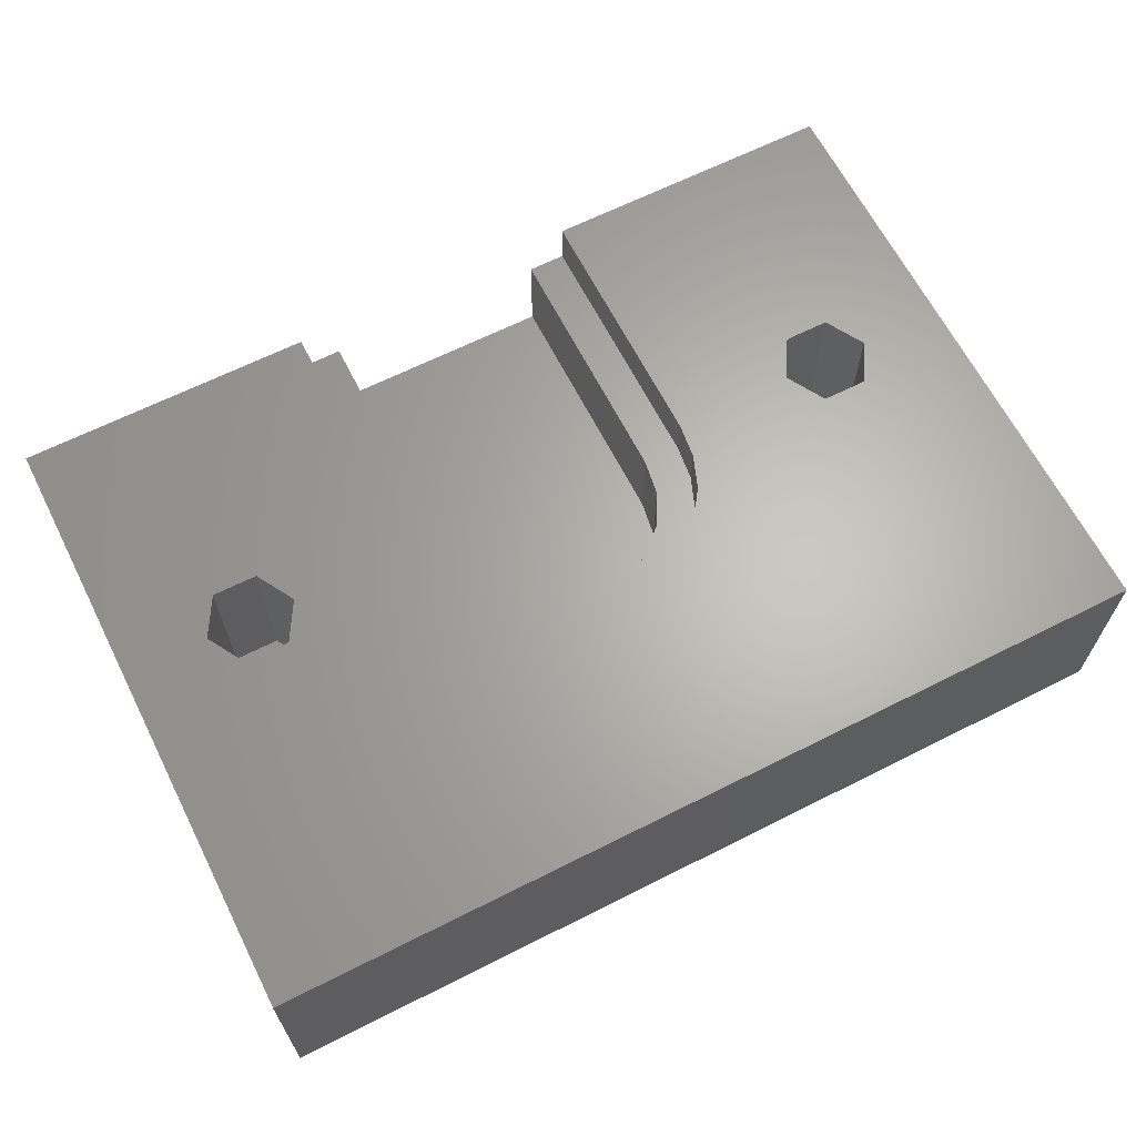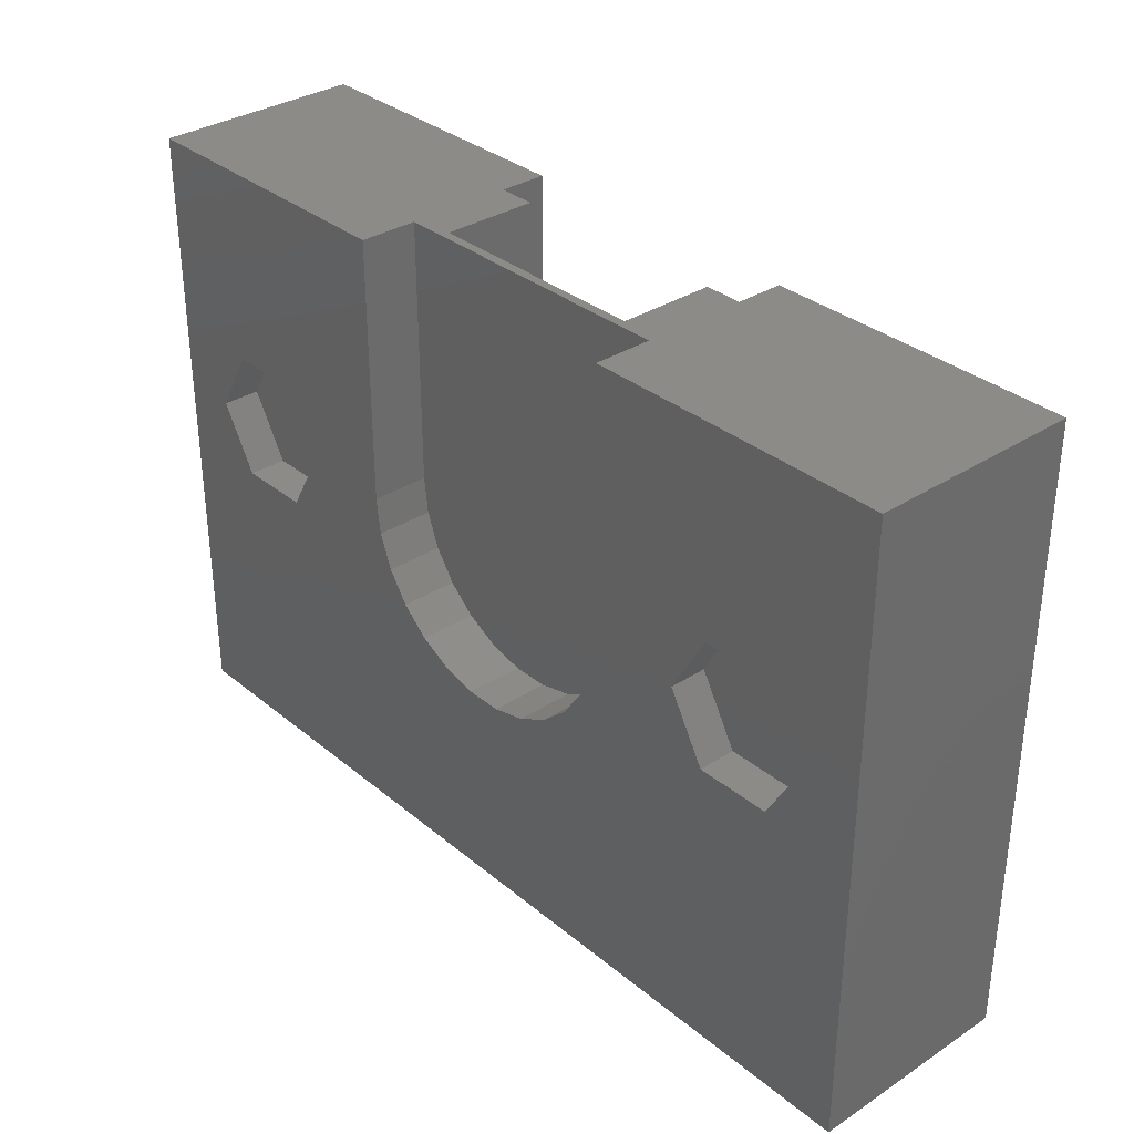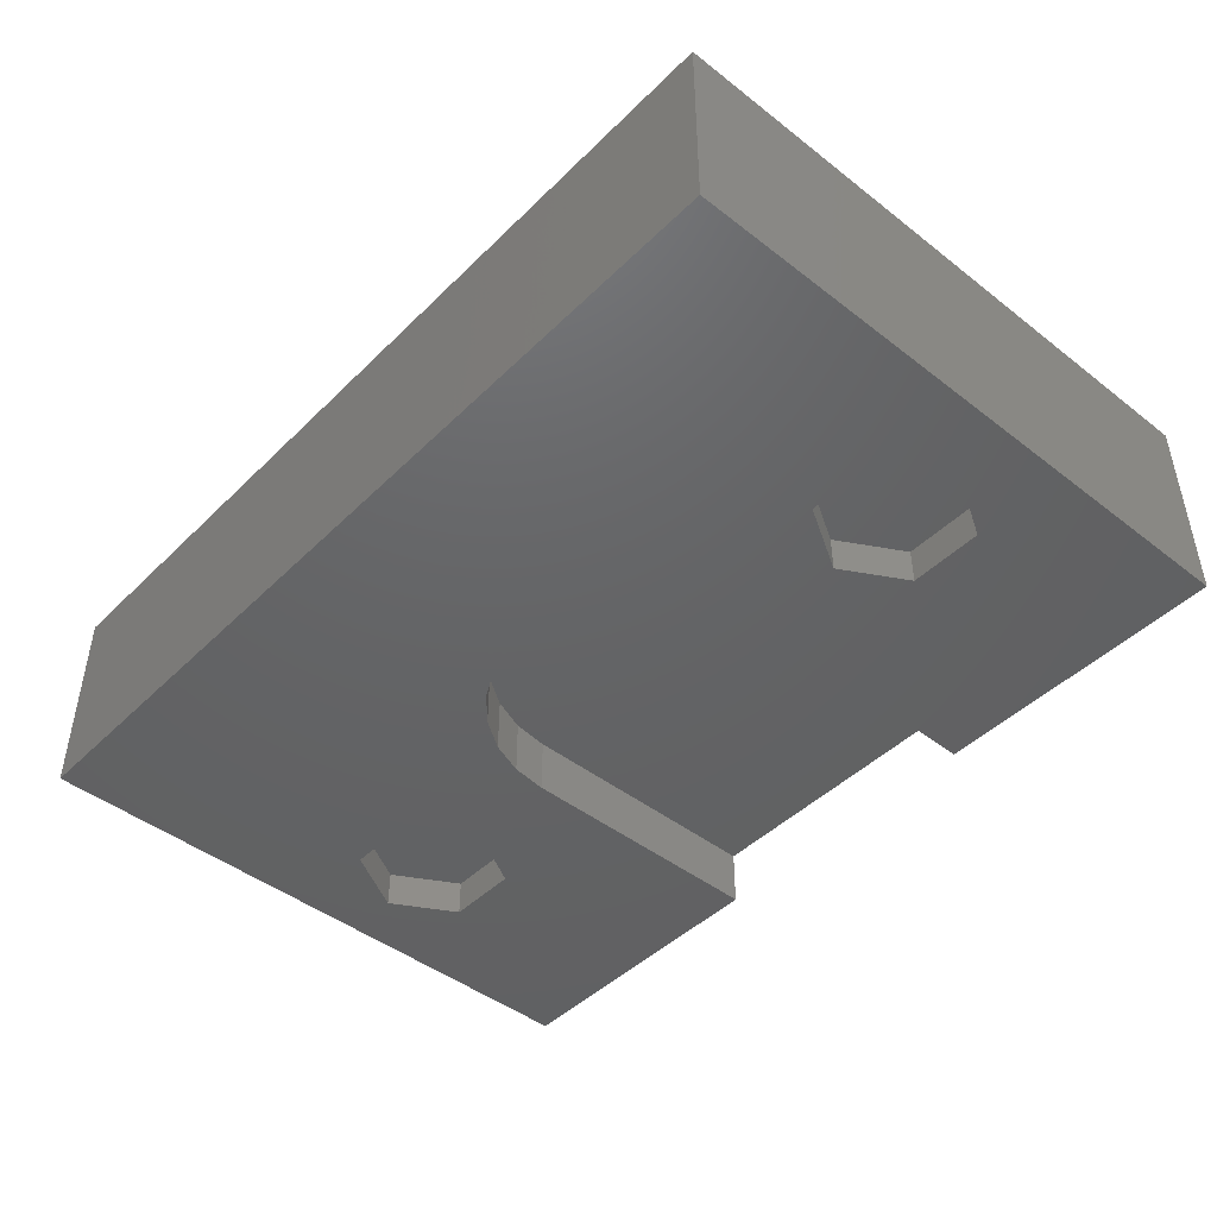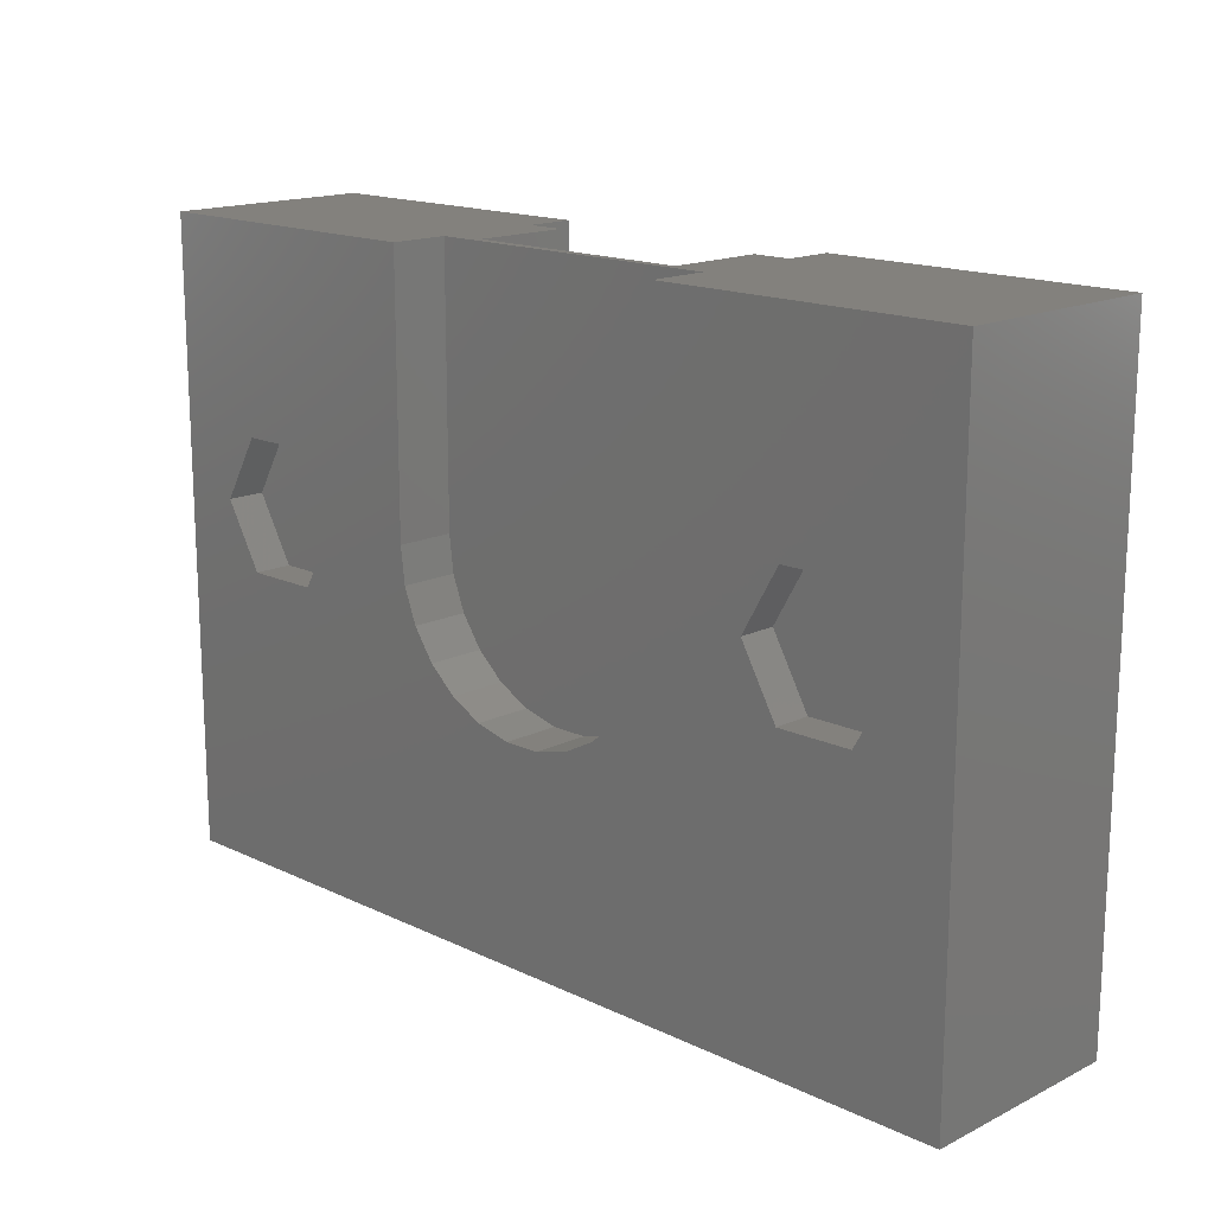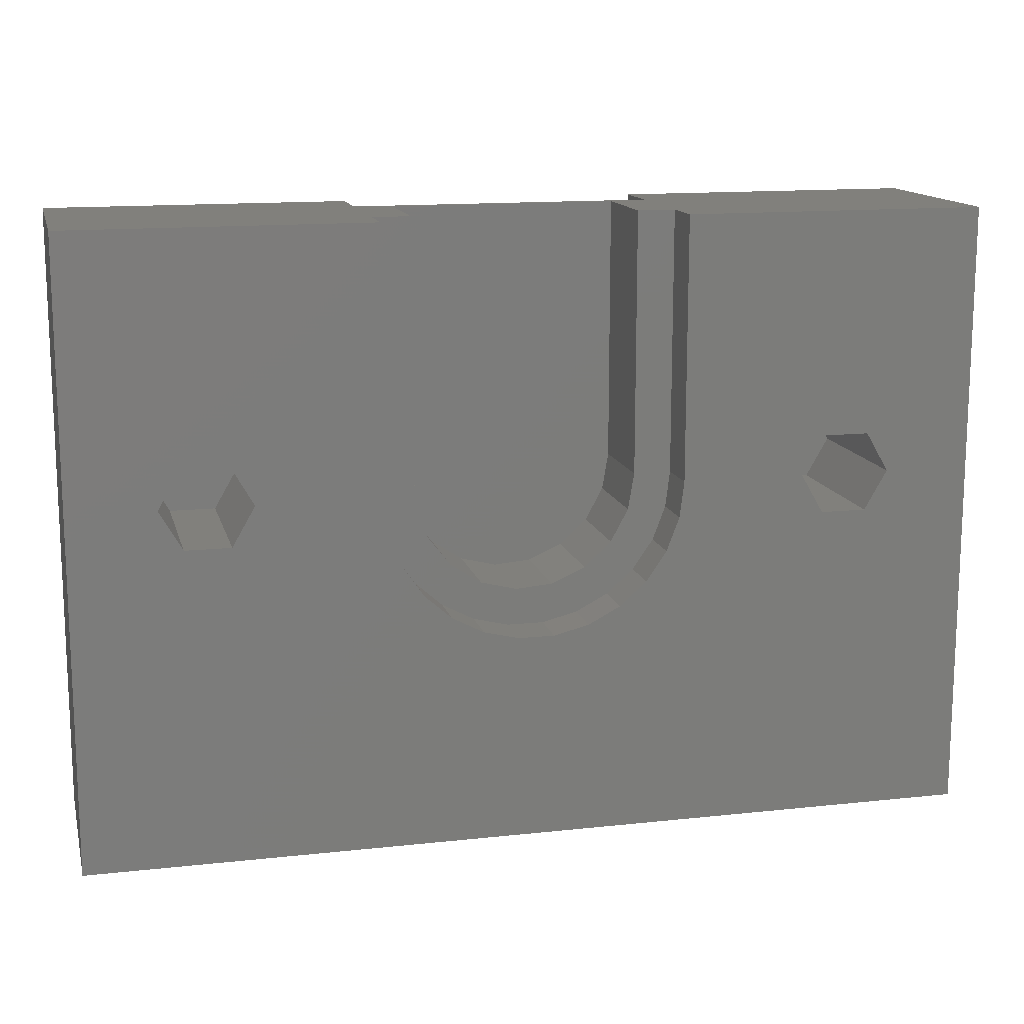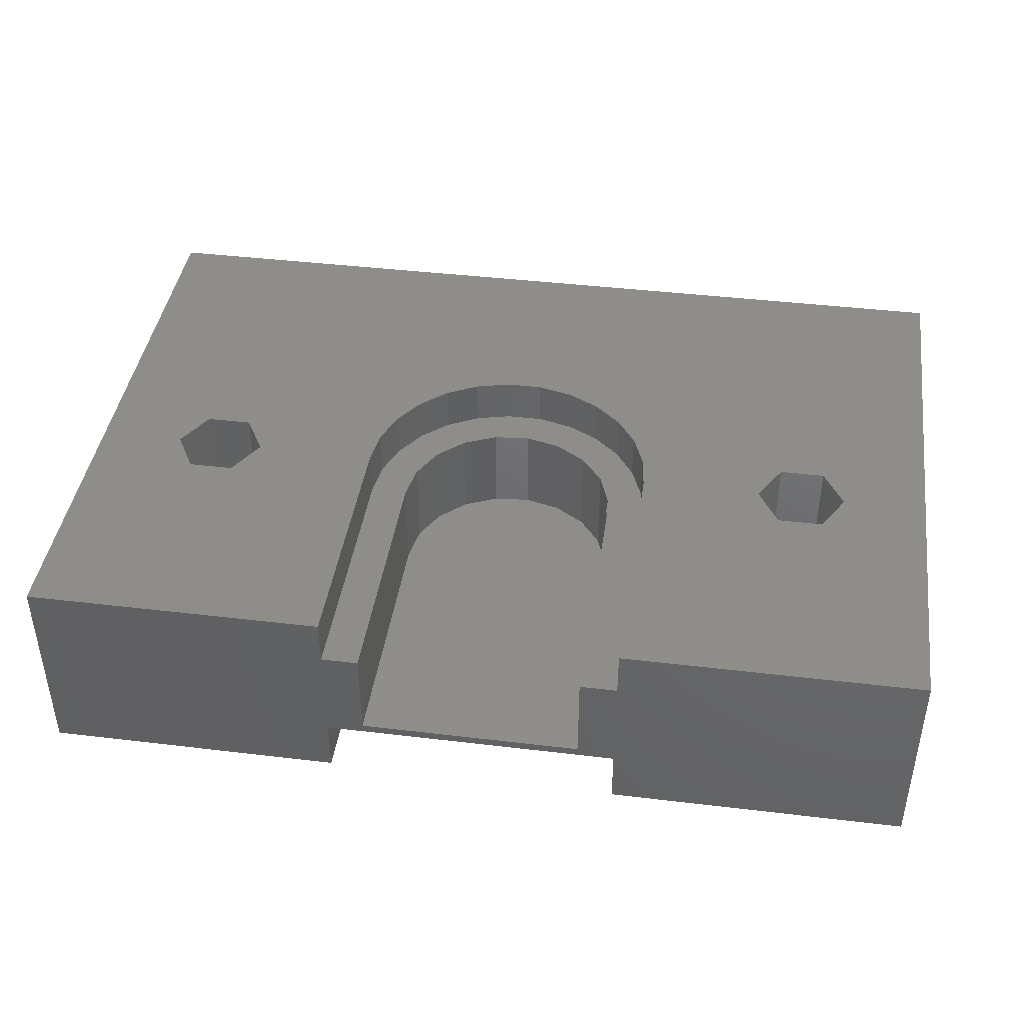
<metadata>
{"format":"stl","ext":"stl","renderer":"f3d","projection":"perspective","resolution":1024,"background":"white","views":[{"elev":64.8,"azim":-26.9,"up":"+Z"},{"elev":33.2,"azim":-131.7,"up":"+Y"},{"elev":-45.4,"azim":48.2,"up":"+Z"},{"elev":16.0,"azim":-135.4,"up":"+Y"},{"elev":14.0,"azim":-13.6,"up":"+Y"},{"elev":42.0,"azim":-171.8,"up":"+Z"}]}
</metadata>
<code>
# stl→obj: 148 verts, 292 faces
v -24 6 -20
v -24 6 -9
v -24 39 -20
v -24 39 -9
v 24 6 -20
v 24 6 -9
v 13.05 25 -20
v 8 39 -20
v 15.03 28.42 -20
v -8 25 -20
v -7.768 23.09 -20
v -7.084 21.28 -20
v -5.988 19.7 -20
v -4.545 18.42 -20
v -2.837 17.52 -20
v 0.9643 17.06 -20
v -0.9643 17.06 -20
v 2.837 17.52 -20
v 4.545 18.42 -20
v 7.768 23.09 -20
v 7.084 21.28 -20
v 5.988 19.7 -20
v -13.05 25 -20
v -15.03 21.58 -20
v 8 25 -20
v 18.98 28.42 -20
v 24 39 -20
v -20.95 25 -20
v -15.03 28.42 -20
v -18.98 21.58 -20
v -18.98 28.42 -20
v 20.95 25 -20
v 18.98 21.58 -20
v 15.03 21.58 -20
v -8 39 -20
v -8 39 -11.49
v -8 39 -9
v -8 39 -16.97
v 6 39 -16.51
v 6 39 -11.49
v 8 39 -11.49
v 8 39 -9
v 24 39 -9
v 8 39 -16.97
v -6 39 -11.49
v -6 39 -16.51
v 2.837 17.52 -9
v 0.9643 17.06 -9
v 14.58 25 -9
v 15.79 27.1 -9
v 15.79 22.9 -9
v 8 25 -9
v 7.768 23.09 -9
v -19.42 25 -9
v -18.21 27.1 -9
v 7.084 21.28 -9
v 18.21 22.9 -9
v 5.988 19.7 -9
v 4.545 18.42 -9
v -5.988 19.7 -9
v -7.084 21.28 -9
v -0.9643 17.06 -9
v -2.837 17.52 -9
v -4.545 18.42 -9
v -7.768 23.09 -9
v -18.21 22.9 -9
v -15.79 22.9 -9
v -14.58 25 -9
v -15.79 27.1 -9
v 19.42 25 -9
v 18.21 27.1 -9
v -8 25 -9
v 8 25 -16.97
v 7.768 23.09 -16.97
v 7.084 21.28 -16.97
v 5.988 19.7 -16.97
v 4.545 18.42 -16.97
v 2.837 17.52 -16.97
v 0.9643 17.06 -16.97
v -0.9643 17.06 -16.97
v -2.837 17.52 -16.97
v -4.545 18.42 -16.97
v -5.988 19.7 -16.97
v -7.084 21.28 -16.97
v -7.768 23.09 -16.97
v -8 25 -16.97
v -18.98 28.42 -18.01
v -20.95 25 -18.01
v -18.98 21.58 -18.01
v -15.03 28.42 -18.01
v -13.05 25 -18.01
v -15.03 21.58 -18.01
v 15.03 28.42 -18.01
v 13.05 25 -18.01
v 15.03 21.58 -18.01
v 18.98 28.42 -18.01
v 20.95 25 -18.01
v 18.98 21.58 -18.01
v 8 25 -11.49
v -7.768 23.09 -11.49
v -7.084 21.28 -11.49
v -5.988 19.7 -11.49
v -2.837 17.52 -11.49
v -4.545 18.42 -11.49
v -0.9643 17.06 -11.49
v 0.9643 17.06 -11.49
v -4.064 20.59 -11.49
v 1.473 19.18 -11.49
v -0.4955 19.02 -11.49
v 2.837 17.52 -11.49
v 4.735 21.31 -11.49
v 3.282 19.98 -11.49
v 5.988 19.7 -11.49
v 5.675 23.05 -11.49
v 7.084 21.28 -11.49
v 4.545 18.42 -11.49
v 6 25 -11.49
v 7.768 23.09 -11.49
v -2.41 19.51 -11.49
v -6 25 -11.49
v -5.277 22.14 -11.49
v -5.918 25 -11.49
v -8 25 -11.49
v -5.918 24.01 -11.49
v 6 25 -16.51
v -5.918 25 -16.51
v -5.918 24.01 -16.51
v -5.277 22.14 -16.51
v -2.41 19.51 -16.51
v -4.064 20.59 -16.51
v -0.4955 19.02 -16.51
v 1.473 19.18 -16.51
v 3.282 19.98 -16.51
v 4.735 21.31 -16.51
v 5.675 23.05 -16.51
v -6 25 -16.51
v -18.21 22.9 -17.5
v -19.42 25 -17.5
v -15.79 22.9 -17.5
v -14.58 25 -17.5
v -15.79 27.1 -17.5
v -18.21 27.1 -17.5
v 15.79 22.9 -17.5
v 14.58 25 -17.5
v 18.21 22.9 -17.5
v 19.42 25 -17.5
v 18.21 27.1 -17.5
v 15.79 27.1 -17.5
f 1 2 3
f 3 2 4
f 2 1 5
f 6 2 5
f 7 8 9
f 1 10 11
f 1 11 12
f 1 12 13
f 1 13 14
f 1 14 15
f 1 15 5
f 16 5 17
f 18 5 16
f 19 5 18
f 17 5 15
f 20 5 21
f 5 22 21
f 23 10 24
f 5 20 25
f 26 8 27
f 1 3 28
f 29 3 10
f 1 28 30
f 1 30 24
f 1 24 10
f 31 3 29
f 26 27 32
f 23 29 10
f 28 3 31
f 25 8 7
f 25 7 5
f 33 5 34
f 7 34 5
f 5 33 32
f 5 32 27
f 9 8 26
f 10 3 35
f 22 5 19
f 3 4 35
f 36 4 37
f 35 4 38
f 39 40 41
f 41 42 43
f 41 43 39
f 39 43 27
f 44 27 8
f 39 27 44
f 36 45 38
f 36 38 4
f 38 45 46
f 38 46 39
f 38 39 44
f 47 2 6
f 47 48 2
f 49 50 42
f 51 52 6
f 52 53 6
f 54 55 4
f 53 56 6
f 57 51 6
f 56 58 6
f 59 47 6
f 60 61 4
f 62 2 48
f 63 2 62
f 64 2 63
f 60 2 64
f 61 65 4
f 66 2 60
f 67 66 60
f 54 2 66
f 68 67 60
f 4 2 54
f 4 69 60
f 4 55 69
f 69 68 60
f 49 52 51
f 70 57 6
f 42 52 49
f 43 42 50
f 43 50 71
f 43 70 6
f 43 71 70
f 58 59 6
f 65 72 4
f 72 37 4
f 6 5 27
f 43 6 27
f 44 8 73
f 73 8 25
f 73 25 74
f 74 25 20
f 74 20 75
f 75 20 21
f 75 21 76
f 76 21 22
f 76 22 77
f 77 22 19
f 77 19 78
f 78 19 18
f 78 18 79
f 79 18 16
f 79 16 80
f 80 16 17
f 80 17 81
f 81 17 15
f 81 15 82
f 82 15 14
f 82 14 83
f 83 14 13
f 84 83 13
f 12 84 13
f 85 84 12
f 11 85 12
f 86 85 11
f 10 86 11
f 35 38 86
f 10 35 86
f 31 87 88
f 28 31 88
f 88 89 30
f 28 88 30
f 29 90 87
f 31 29 87
f 91 90 23
f 23 90 29
f 91 23 92
f 92 23 24
f 92 24 89
f 89 24 30
f 9 93 94
f 7 9 94
f 94 95 34
f 7 94 34
f 26 96 93
f 9 26 93
f 97 96 32
f 32 96 26
f 97 32 98
f 98 32 33
f 98 33 95
f 95 33 34
f 44 73 38
f 38 73 74
f 38 74 75
f 38 75 76
f 38 76 77
f 38 77 78
f 38 78 79
f 38 79 80
f 38 80 81
f 38 81 82
f 38 82 83
f 38 83 84
f 38 84 85
f 38 85 86
f 42 41 52
f 52 41 99
f 100 101 102
f 103 100 104
f 104 100 102
f 105 100 103
f 106 100 105
f 107 100 106
f 108 109 110
f 111 112 113
f 114 111 115
f 112 108 116
f 117 114 118
f 41 117 99
f 118 114 115
f 115 111 113
f 113 112 116
f 116 108 110
f 110 109 106
f 109 119 106
f 119 107 106
f 120 45 100
f 117 118 99
f 107 121 100
f 120 100 122
f 36 100 45
f 123 100 36
f 124 122 100
f 40 117 41
f 121 124 100
f 40 39 117
f 117 39 125
f 126 127 128
f 129 126 130
f 130 126 128
f 131 126 129
f 132 126 131
f 133 126 132
f 134 126 133
f 135 126 134
f 125 126 135
f 39 126 125
f 46 126 39
f 136 126 46
f 46 45 120
f 136 46 120
f 36 37 72
f 123 36 72
f 72 65 100
f 123 72 100
f 65 61 101
f 100 65 101
f 61 60 102
f 101 61 102
f 64 104 60
f 60 104 102
f 63 103 64
f 64 103 104
f 62 105 63
f 63 105 103
f 48 106 62
f 62 106 105
f 47 110 48
f 48 110 106
f 59 116 47
f 47 116 110
f 58 113 59
f 59 113 116
f 56 115 58
f 58 115 113
f 53 118 56
f 56 118 115
f 52 99 53
f 53 99 118
f 54 66 137
f 138 54 137
f 67 139 66
f 66 139 137
f 68 140 67
f 67 140 139
f 68 69 140
f 140 69 141
f 141 69 55
f 142 141 55
f 142 55 54
f 138 142 54
f 49 51 143
f 144 49 143
f 57 145 51
f 51 145 143
f 70 146 57
f 57 146 145
f 70 71 146
f 146 71 147
f 147 71 50
f 148 147 50
f 148 50 49
f 144 148 49
f 90 91 87
f 87 91 92
f 87 92 89
f 87 89 88
f 96 97 93
f 93 97 98
f 93 98 95
f 93 95 94
f 122 126 120
f 120 126 136
f 126 122 124
f 127 126 124
f 124 121 128
f 127 124 128
f 121 107 130
f 128 121 130
f 119 129 107
f 107 129 130
f 109 131 119
f 119 131 129
f 108 132 109
f 109 132 131
f 112 133 108
f 108 133 132
f 111 134 112
f 112 134 133
f 114 135 111
f 111 135 134
f 117 125 114
f 114 125 135
f 137 139 140
f 142 137 141
f 141 137 140
f 138 137 142
f 143 145 146
f 148 143 147
f 147 143 146
f 144 143 148

</code>
